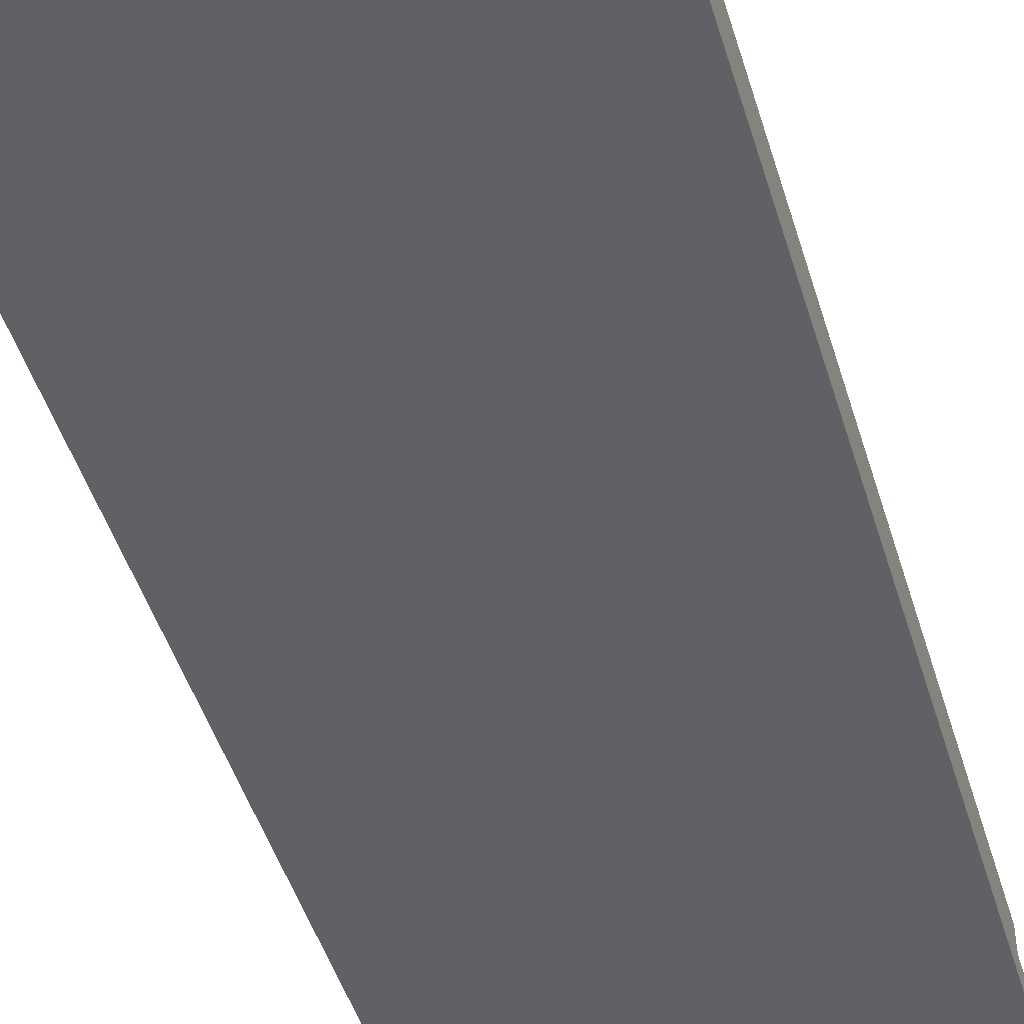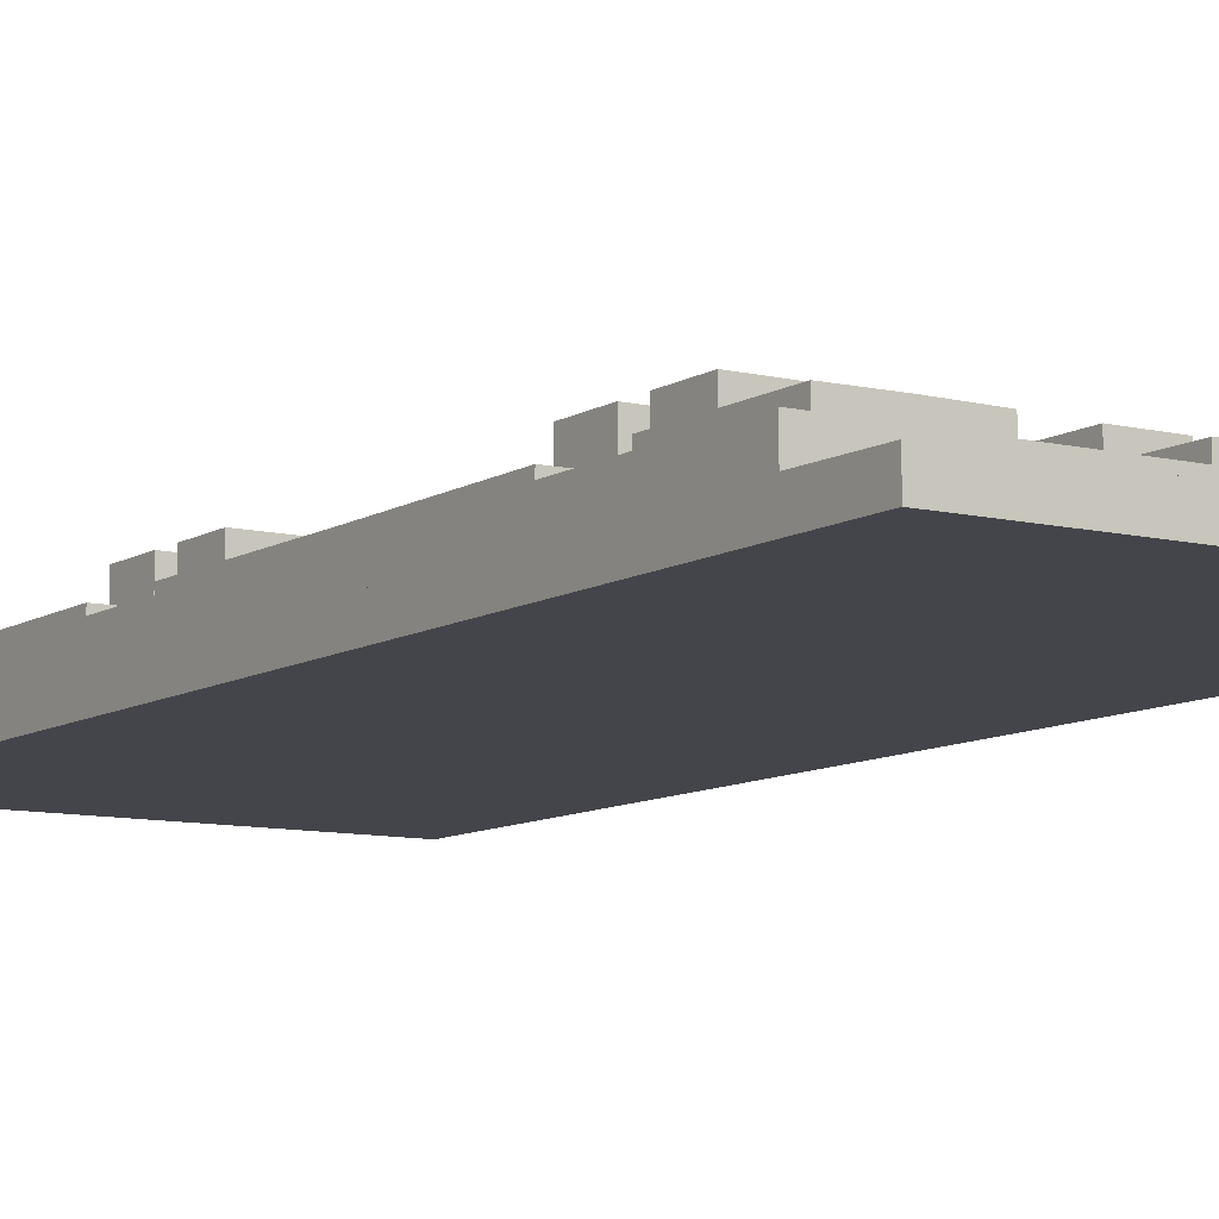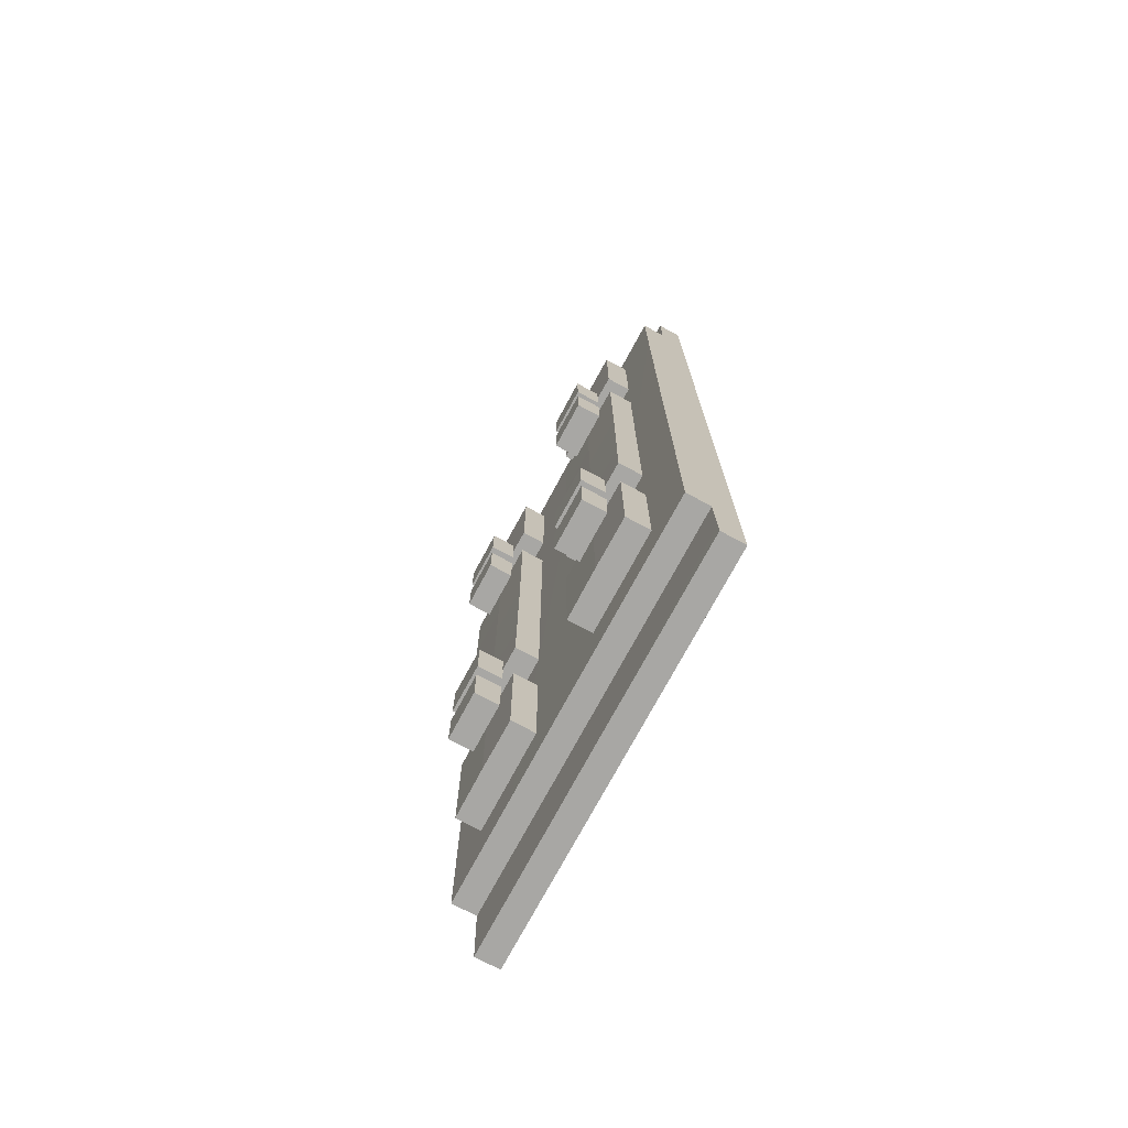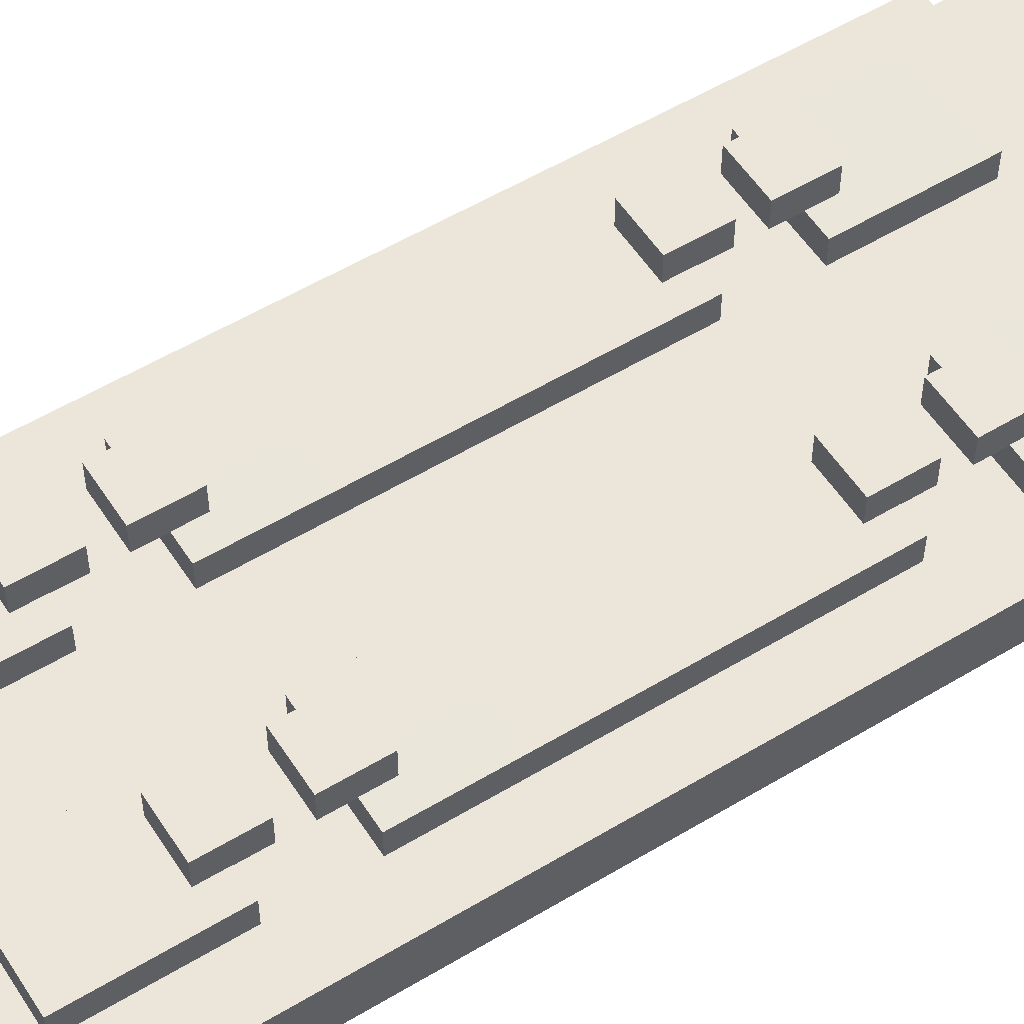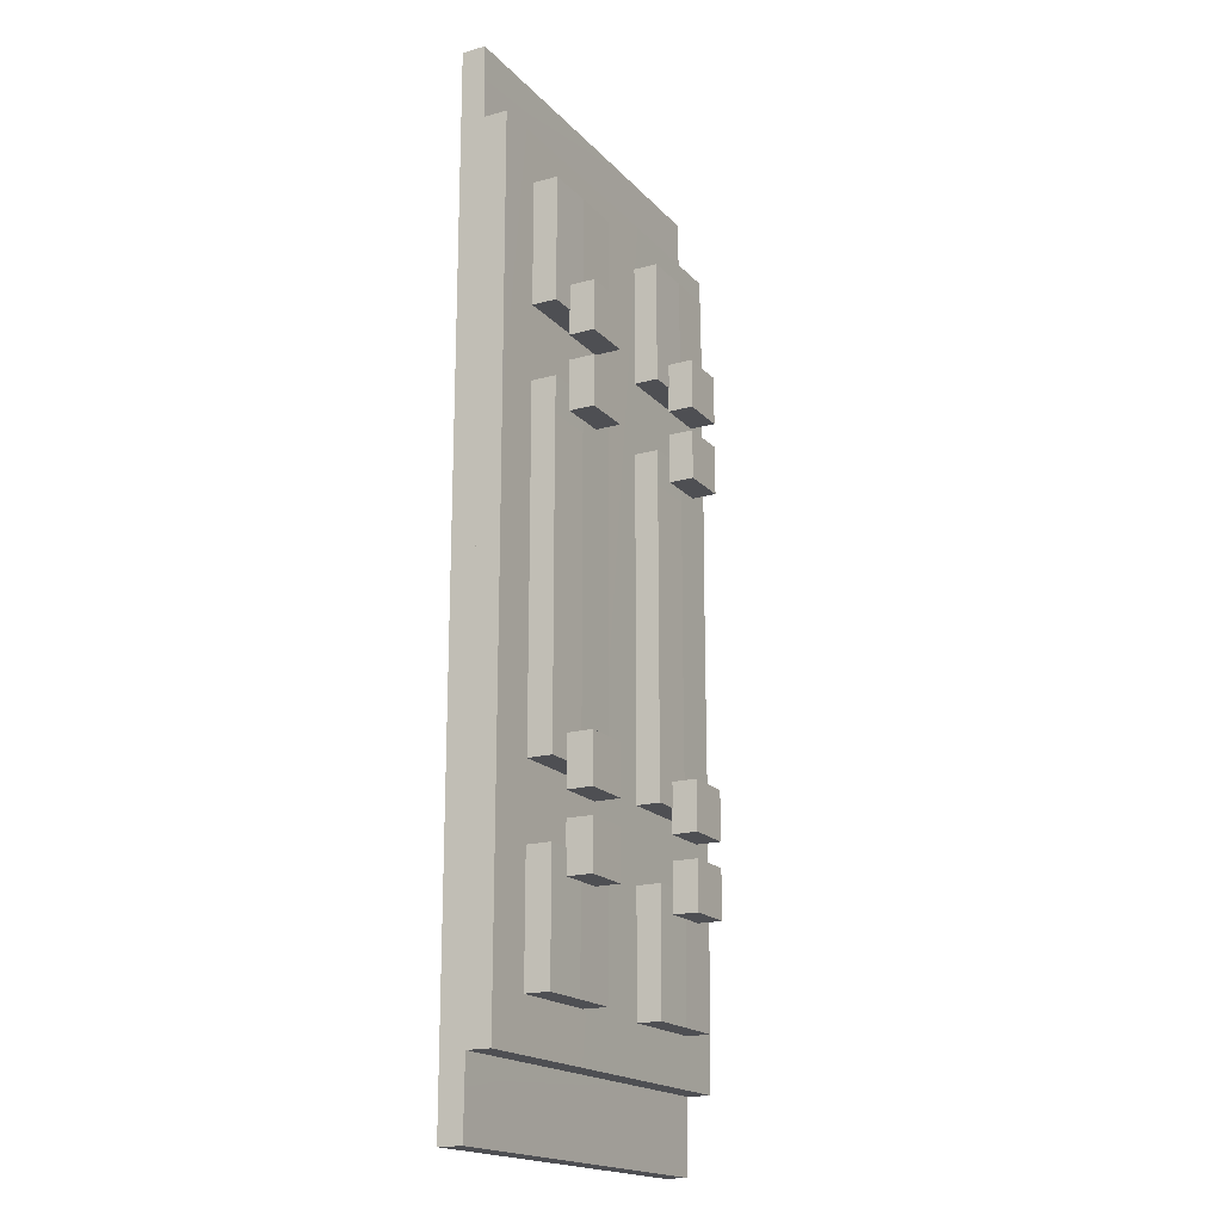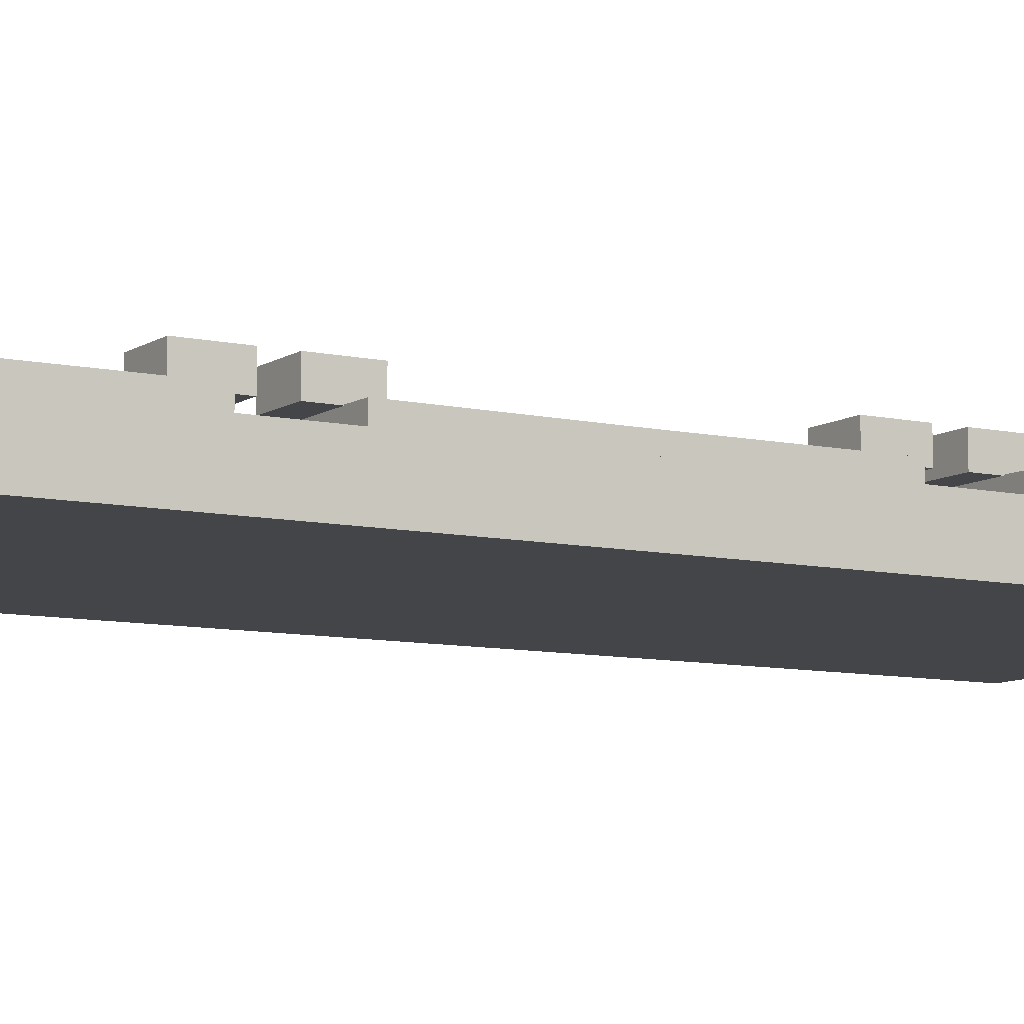
<metadata>
{"format":"obj","ext":"obj","renderer":"f3d","projection":"perspective","resolution":1024,"background":"white","views":[{"elev":-47.2,"azim":16.6,"up":"+Y"},{"elev":-9.3,"azim":-32.8,"up":"+Y"},{"elev":-74.6,"azim":-118.3,"up":"+Z"},{"elev":55.2,"azim":-122.4,"up":"+Y"},{"elev":-18.2,"azim":118.3,"up":"+Z"},{"elev":-8.8,"azim":-121.1,"up":"+Y"}]}
</metadata>
<code>
o RAIL_BASE
v -0.5 0.124 0
v -0.5 0.0625 0
v -0.5 0.0625 1.062
v -0.5 0.123 1.062
v -0.375 0.1865 0.625
v -0.375 0.123 0.625
v -0.375 0.123 0.9375
v -0.375 0.1855 0.9375
v -0.375 0.1855 0
v -0.375 0.123 0
v -0.375 0.123 0.4375
v -0.375 0.1865 0.4375
v -0.375 0.1855 -0.9375
v -0.375 0.123 -0.9375
v -0.375 0.123 -0.625
v -0.375 0.1865 -0.625
v -0.3125 0.25 0.5625
v -0.3125 0.1855 0.5625
v -0.3125 0.1855 0.6875
v -0.3125 0.25 0.6875
v -0.3125 0.25 0.375
v -0.3125 0.1855 0.375
v -0.3125 0.1855 0.5
v -0.3125 0.25 0.5
v -0.3125 0.25 -0.5
v -0.3125 0.1855 -0.5
v -0.3125 0.1855 -0.375
v -0.3125 0.25 -0.375
v -0.3125 0.25 -0.6875
v -0.3125 0.1855 -0.6875
v -0.3125 0.1855 -0.5625
v -0.3125 0.25 -0.5625
v 0.125 0.1865 0.625
v 0.125 0.123 0.625
v 0.125 0.123 0.9375
v 0.125 0.1855 0.9375
v 0.125 0.1855 0
v 0.125 0.123 0
v 0.125 0.123 0.4375
v 0.125 0.1865 0.4375
v 0.125 0.1855 -0.9375
v 0.125 0.123 -0.9375
v 0.125 0.123 -0.625
v 0.125 0.1865 -0.625
v 0.1875 0.25 0.5625
v 0.1875 0.1855 0.5625
v 0.1875 0.1855 0.6875
v 0.1875 0.25 0.6875
v 0.1875 0.25 0.375
v 0.1875 0.1855 0.375
v 0.1875 0.1855 0.5
v 0.1875 0.25 0.5
v 0.1875 0.25 -0.5
v 0.1875 0.1855 -0.5
v 0.1875 0.1855 -0.375
v 0.1875 0.25 -0.375
v 0.1875 0.25 -0.6875
v 0.1875 0.1855 -0.6875
v 0.1875 0.1855 -0.5625
v 0.1875 0.25 -0.5625
v -0.1875 0.25 0.6875
v -0.1875 0.1855 0.6875
v -0.1875 0.1855 0.375
v -0.1875 0.1855 0.5
v -0.1875 0.1855 -0.5
v -0.1875 0.1855 -0.375
v -0.1875 0.1855 -0.6875
v -0.1875 0.1855 -0.5625
v -0.25 0.123 0.625
v -0.25 0.123 0.9375
v -0.25 0.125 0
v -0.25 0.123 0.4375
v -0.25 0.1865 -0.9375
v -0.125 0.1855 -0.9375
v -0.125 0.123 -0.9375
v -0.25 0.123 -0.9375
v 0.3125 0.1855 0.5625
v 0.3125 0.1855 0.6875
v 0.3125 0.1855 0.375
v 0.3125 0.1855 0.5
v 0.3125 0.1855 -0.5
v 0.3125 0.1855 -0.375
v 0.3125 0.1855 -0.6875
v 0.3125 0.1855 -0.5625
v 0.25 0.123 0.625
v 0.25 0.123 0.9375
v 0.25 0.125 0
v 0.25 0.123 0.4375
v 0.25 0.123 -0.9375
v 0.25 0.123 -0.625
v 0 -0 1.062
v 0 -0 1.25
v -0.5 -0 1.25
v -0.5 -0 1.062
v 0 0.0625 0
v 0 0.0625 1.062
v -0.25 0.123 -0.625
v 0 0.124 1.062
v -0.1875 0.1855 0.5625
v -0.25 0.1875 0.4375
v 0.25 0.1875 0.4375
v -0.1875 0.25 0.5
v 0.3125 0.25 0.5
v -0.1875 0.25 -0.375
v 0.3125 0.25 -0.375
v -0.25 0.1875 -0.625
v 0.25 0.1875 -0.625
v -0.1875 0.25 -0.5625
v 0.3125 0.25 -0.5625
v -0.25 0.1865 0.9375
v 0.25 0.1865 0.9375
v 0.3125 0.25 0.6875
v 0 0.0615 1.25
v -0.5 0.0605 1.25
v -0.25 0.1875 0.625
v 0.25 0.1875 0.625
v 0.5 0.0625 0
v 0.5 0.0625 1.062
v -0.1875 0.25 0.5625
v 0.3125 0.25 0.5625
v -0.1875 0.25 0.375
v 0.3125 0.25 0.375
v -0.25 0.1865 0
v -0.25 0.1875 -0.4375
v -0.375 0.1865 -0.4375
v 0.25 0.1865 0
v 0.25 0.1875 -0.4375
v 0.125 0.1865 -0.4375
v 0.5 0.123 1.062
v 0.5 0.124 0
v 0 0.125 0
v -0.1875 0.25 -0.6875
v 0.3125 0.25 -0.5
v 0.5 -0 1.062
v 0.5 -0 1.25
v 0.3125 0.25 -0.6875
v 0.5 0.0625 -1.062
v 0.5 0.0605 -1.25
v 0 0.0615 -1.25
v 0 0.0625 -1.062
v -0.125 0.1865 -0.625
v -0.125 0.123 -0.625
v 0.25 0.1865 -0.9375
v -0.5 0.123 -1.062
v 0 0.124 -1.062
v 0 0.0625 -1.062
v -0.5 0.0625 -1.062
v 0.5 0.0625 -1.062
v 0.5 0.123 -1.062
v -0.5 0.0605 -1.25
v -0.5 0.0625 -1.062
v 0.5 0.0625 1.062
v 0.5 0.0605 1.25
v -0.125 0.123 0.625
v -0.125 0.1865 0.625
v -0.125 0.1855 0.9375
v -0.125 0.123 0.9375
v 0.375 0.123 0.625
v 0.375 0.1865 0.625
v 0.375 0.1855 0.9375
v 0.375 0.123 0.9375
v -0.125 0.123 0
v -0.125 0.1855 0
v -0.125 0.1865 0.4375
v -0.125 0.123 0.4375
v 0.375 0.123 0
v 0.375 0.1855 0
v 0.375 0.1865 0.4375
v 0.375 0.123 0.4375
v 0.375 0.123 -0.9375
v 0.375 0.1855 -0.9375
v 0.375 0.1865 -0.625
v 0.375 0.123 -0.625
v -0.1875 0.25 -0.5
v -0.125 0.1865 -0.4375
v -0.125 0.123 -0.4375
v -0.25 0.123 -0.4375
v 0.375 0.1865 -0.4375
v 0.375 0.123 -0.4375
v 0.25 0.123 -0.4375
v 0.5 0 -1.25
v 0 0 -1.25
v -0.5 0 -1.25
v -0.5 0.0625 1.062
v -0.5 0 -1.062
v 0.5 0 -1.062
v 0 0.0625 1.062
v 0 0 -1.062
v 0.125 0.123 -0.4375
v -0.375 0.123 -0.4375
f 1 2 3 4
f 5 6 7 8
f 9 10 11 12
f 13 14 15 16
f 17 18 19 20
f 21 22 23 24
f 25 26 27 28
f 29 30 31 32
f 33 34 35 36
f 37 38 39 40
f 41 42 43 44
f 45 46 47 48
f 49 50 51 52
f 53 54 55 56
f 57 58 59 60
f 61 20 19 62
f 63 64 23 22
f 65 66 27 26
f 67 68 31 30
f 69 70 7 6
f 71 72 11 10
f 73 74 75 76
f 77 78 47 46
f 79 80 51 50
f 81 82 55 54
f 83 84 59 58
f 85 86 35 34
f 87 88 39 38
f 89 90 43 42
f 91 92 93 94
f 95 96 3 2
f 76 97 15 14
f 98 4 3 96
f 99 62 19 18
f 100 12 11 72
f 101 40 39 88
f 102 24 23 64
f 103 52 51 80
f 104 28 27 66
f 105 56 55 82
f 106 16 15 97
f 107 44 43 90
f 108 32 31 68
f 109 60 59 84
f 110 8 7 70
f 111 36 35 86
f 112 48 47 78
f 113 114 93 92
f 110 115 5 8
f 111 116 33 36
f 117 118 96 95
f 61 119 17 20
f 112 120 45 48
f 102 121 21 24
f 103 122 49 52
f 123 124 125 9
f 126 127 128 37
f 129 130 131 98
f 29 132 67 30
f 105 133 53 56
f 134 135 92 91
f 108 132 29 32
f 109 136 57 60
f 137 138 139 140
f 75 74 141 142
f 107 143 41 44
f 144 145 146 147
f 98 131 1 4
f 148 149 130 117
f 140 139 150 151
f 144 147 2 1
f 134 152 153 135
f 117 130 129 118
f 154 155 156 157
f 158 159 160 161
f 162 163 164 165
f 166 167 168 169
f 131 145 144 1
f 170 171 172 173
f 99 119 61 62
f 77 120 112 78
f 63 121 102 64
f 79 122 103 80
f 65 174 104 66
f 81 133 105 82
f 67 132 108 68
f 83 136 109 84
f 145 149 148 146
f 146 95 2 147
f 104 174 25 28
f 124 175 176 177
f 127 178 179 180
f 129 98 96 118
f 106 73 13 16
f 143 171 170 89
f 130 149 145 131
f 45 120 77 46
f 139 138 181 182
f 148 117 95 146
f 21 121 63 22
f 49 122 79 50
f 25 174 65 26
f 53 133 81 54
f 17 119 99 18
f 57 136 83 58
f 153 113 92 135
f 115 155 154 69
f 116 159 158 85
f 150 139 182 183
f 184 94 93 114
f 151 185 94 184
f 186 137 152 134
f 113 187 184 114
f 153 152 187 113
f 186 134 91 188
f 188 91 94 185
f 182 188 185 183
f 181 186 188 182
f 181 138 137 186
f 150 183 185 151
f 187 140 151 184
f 152 137 140 187
f 128 127 180 189
f 167 178 127 126
f 168 101 88 169
f 166 169 88 87
f 41 143 89 42
f 172 171 143 107
f 172 107 90 173
f 170 173 90 89
f 141 74 73 106
f 141 106 97 142
f 75 142 97 76
f 13 73 76 14
f 33 116 85 34
f 160 159 116 111
f 160 111 86 161
f 158 161 86 85
f 5 115 69 6
f 156 155 115 110
f 156 110 70 157
f 154 157 70 69
f 125 124 177 190
f 163 175 124 123
f 164 100 72 165
f 162 165 72 71
f 179 166 87 180
f 168 167 126 101
f 179 178 167 166
f 101 126 37 40
f 180 87 38 189
f 128 189 38 37
f 176 162 71 177
f 164 163 123 100
f 176 175 163 162
f 100 123 9 12
f 177 71 10 190
f 125 190 10 9

</code>
